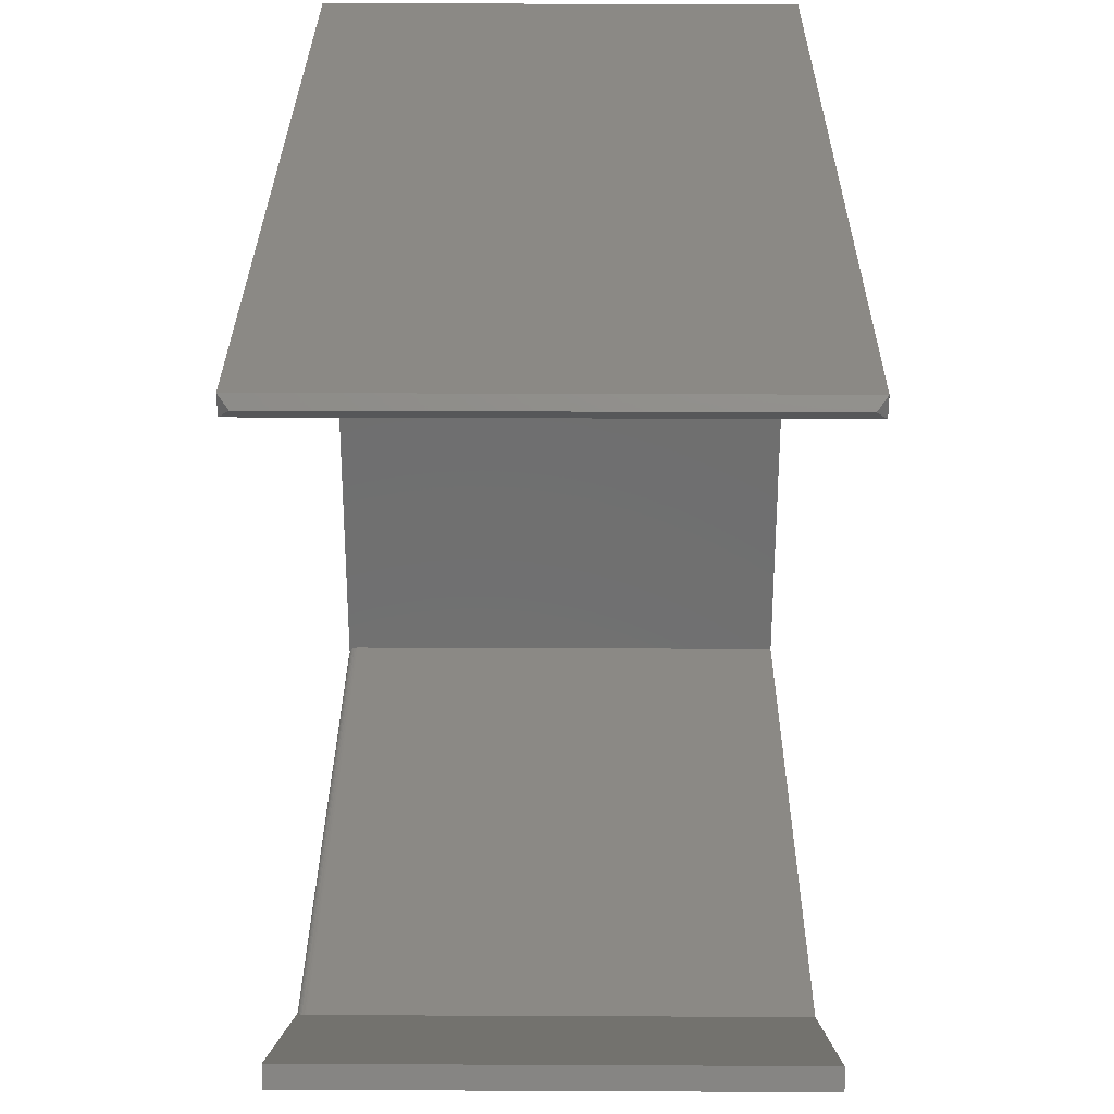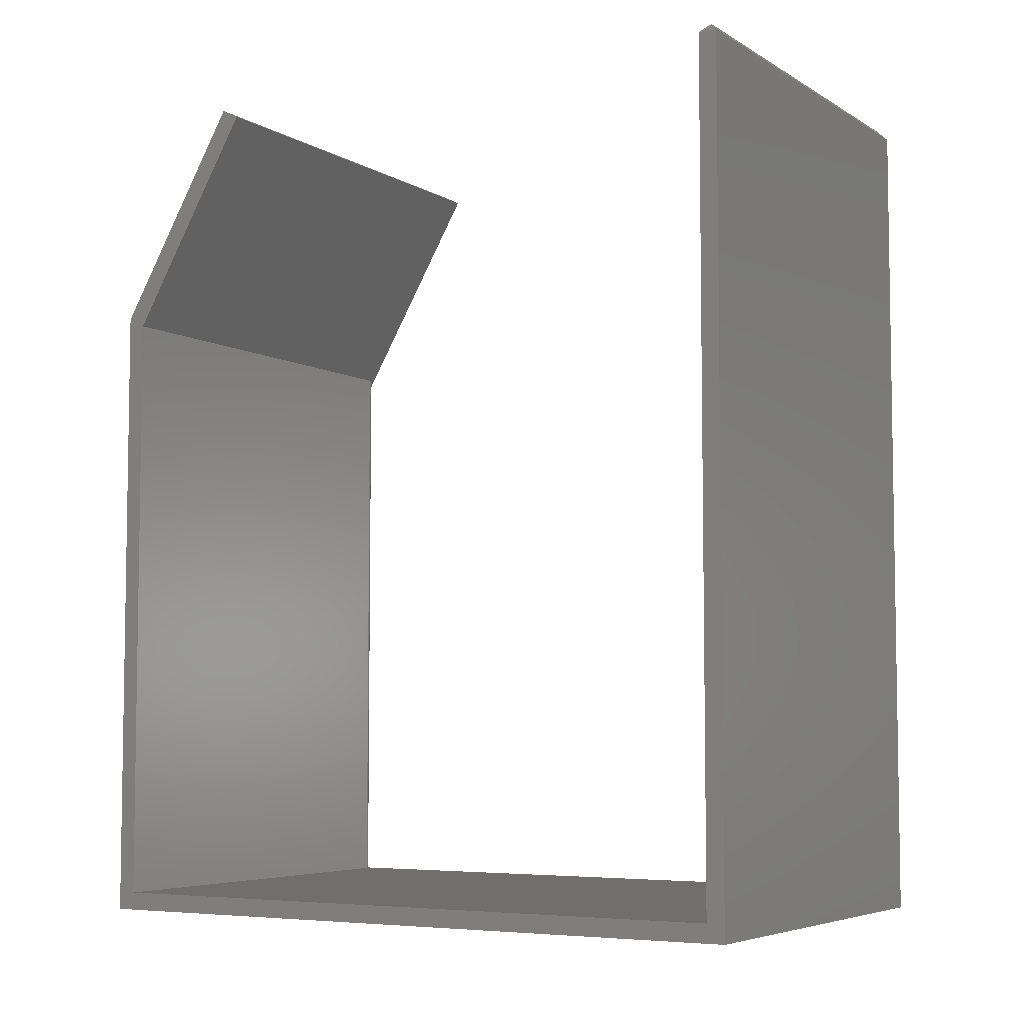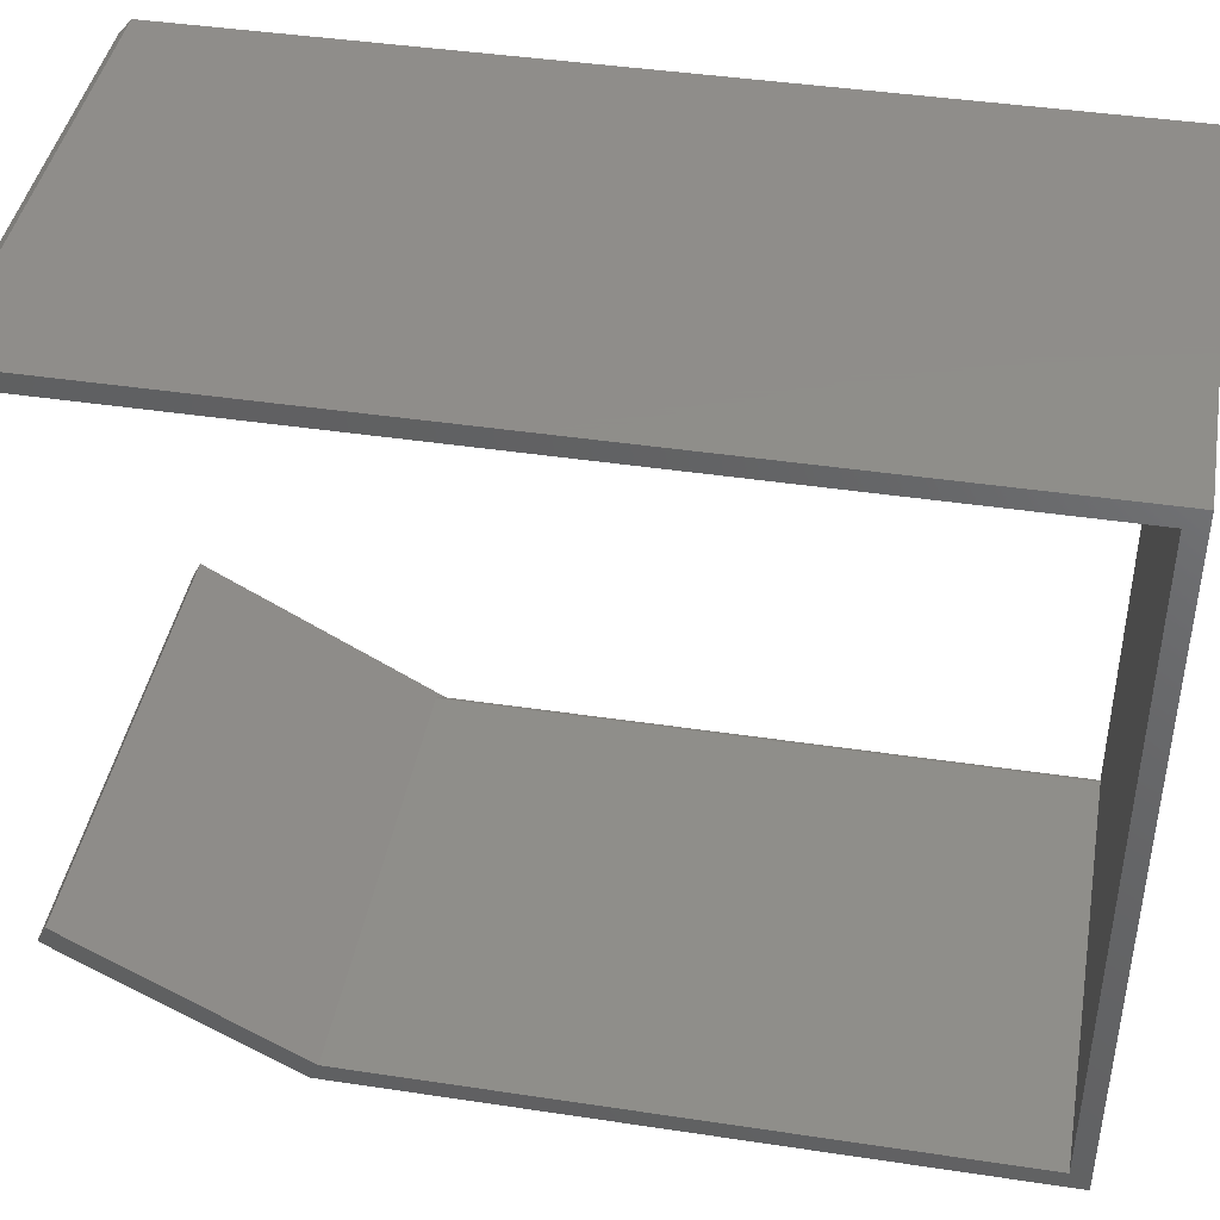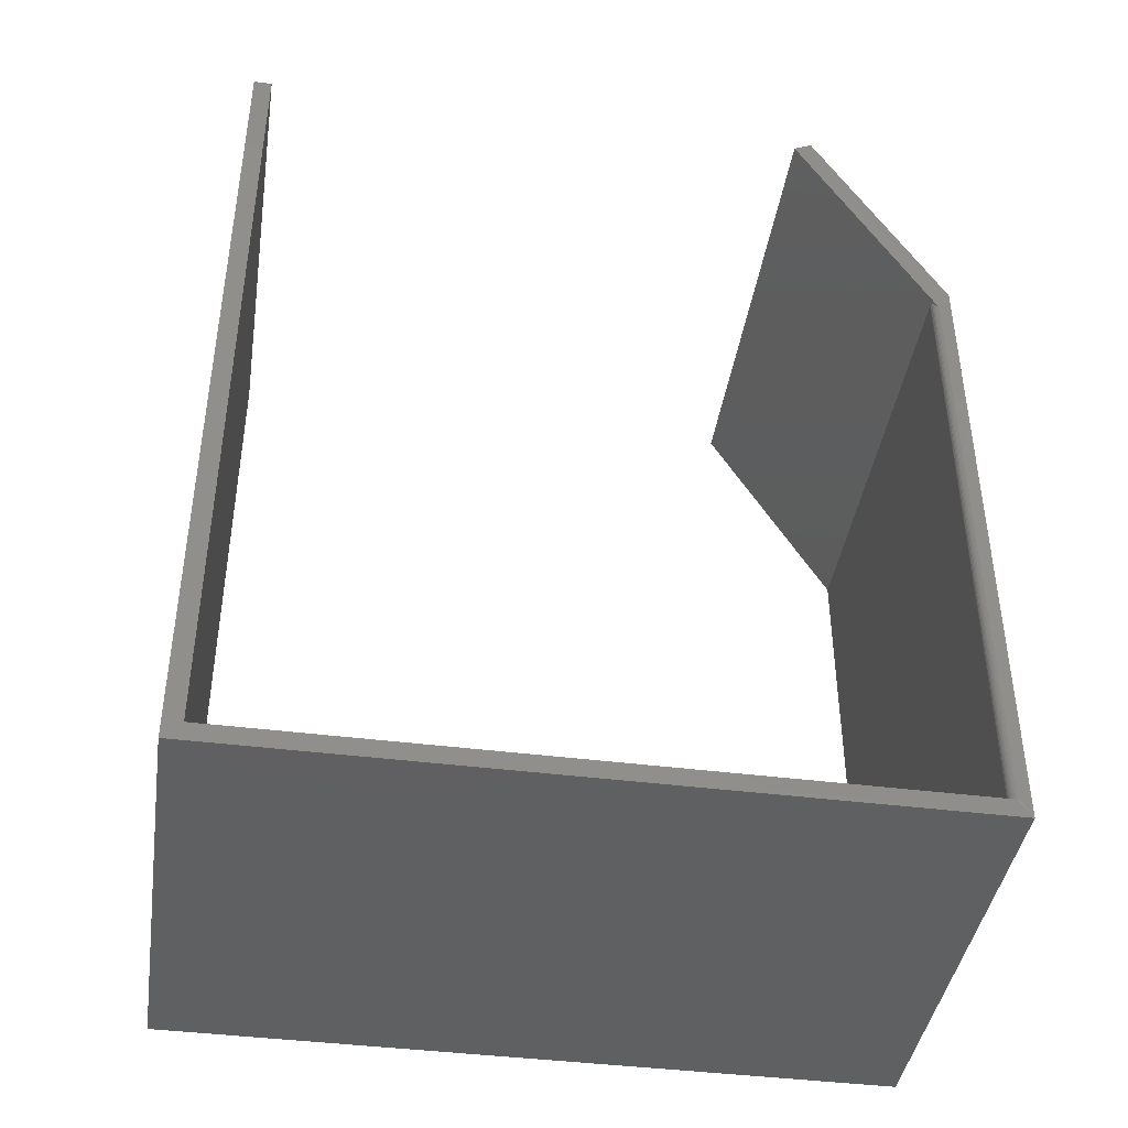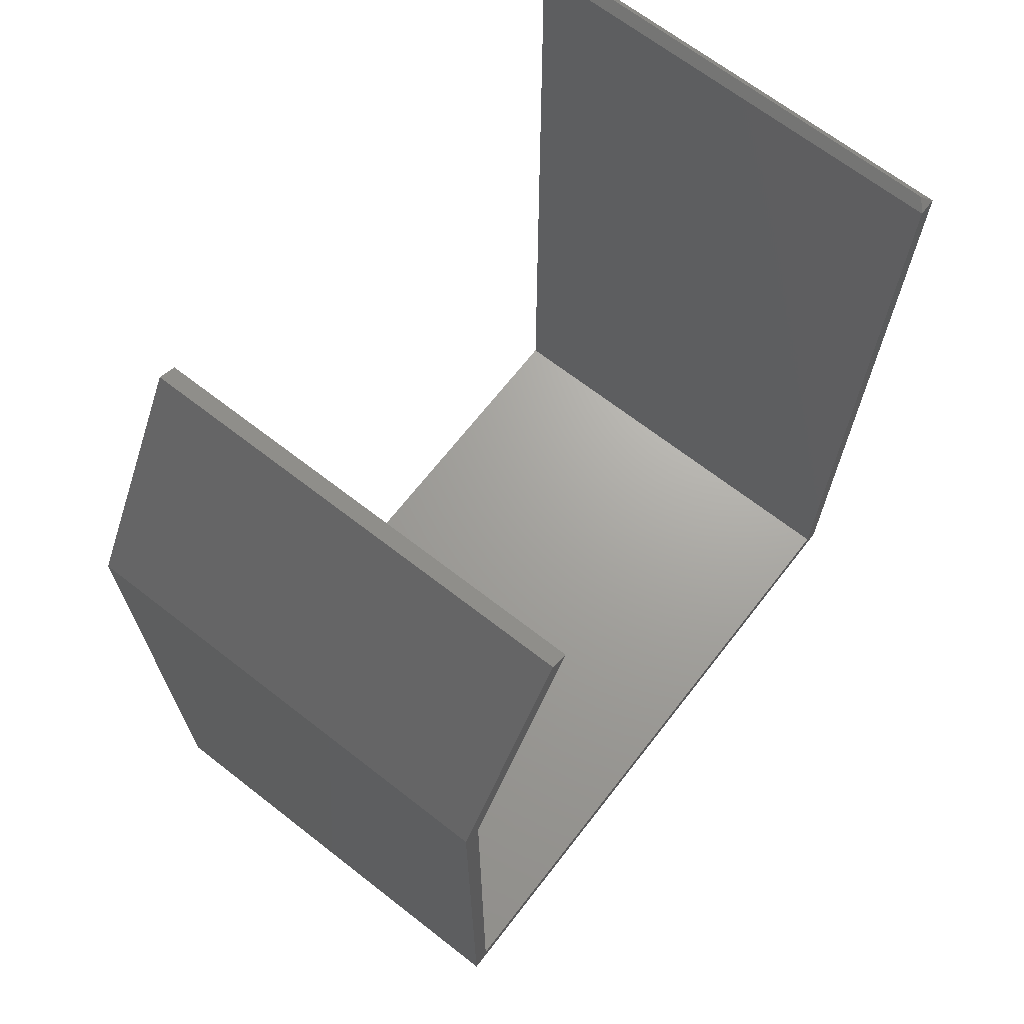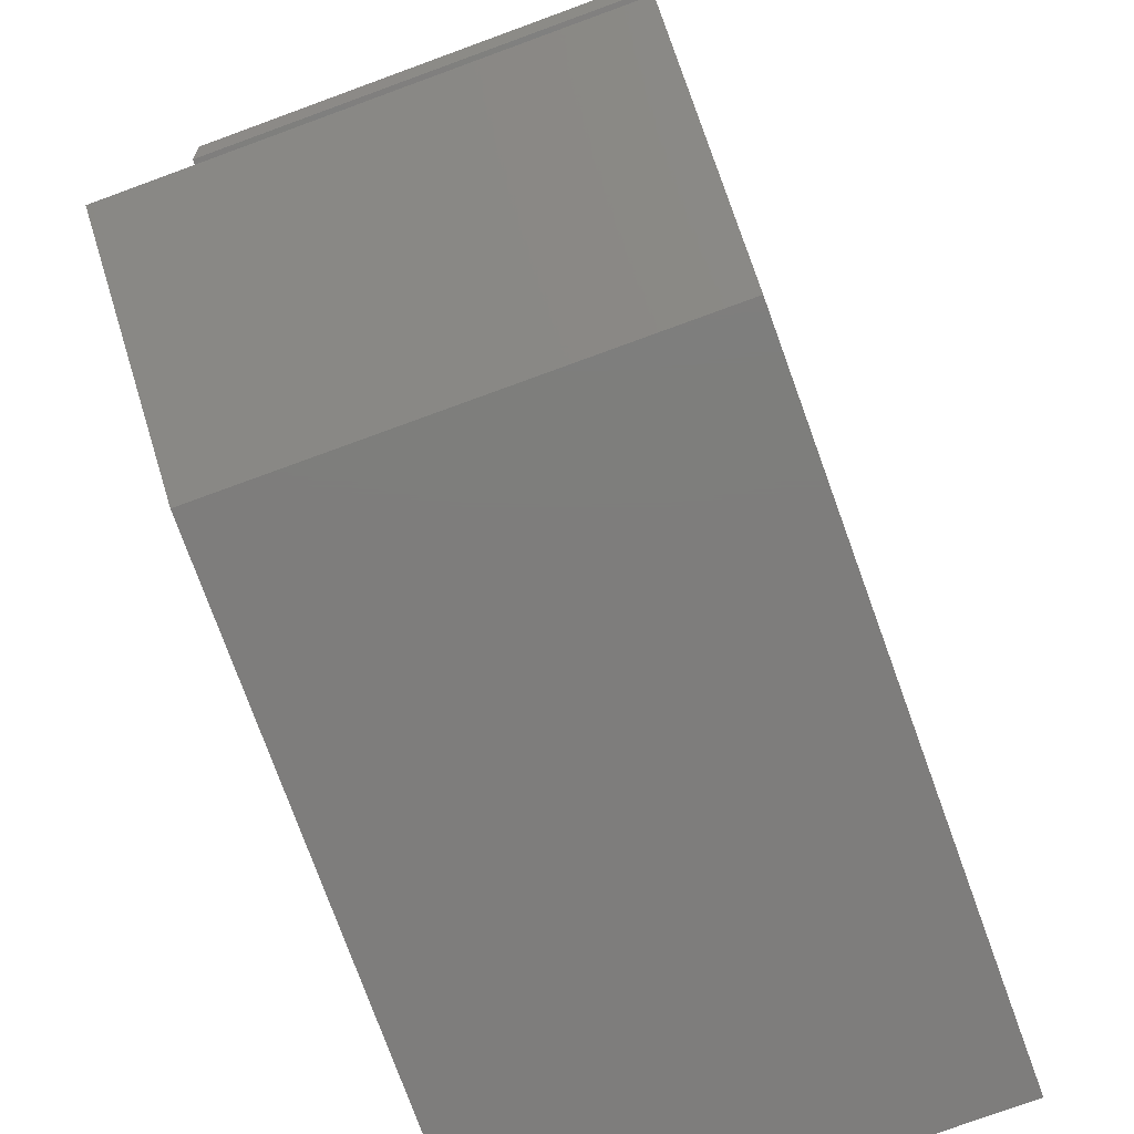
<metadata>
{"format":"stl","ext":"stl","renderer":"f3d","projection":"perspective","resolution":1024,"background":"white","views":[{"elev":29.0,"azim":0.4,"up":"+Y"},{"elev":-5.6,"azim":120.8,"up":"+Z"},{"elev":42.5,"azim":100.2,"up":"+Y"},{"elev":-41.8,"azim":-98.7,"up":"+Z"},{"elev":67.7,"azim":37.9,"up":"+Z"},{"elev":-77.3,"azim":20.0,"up":"+Y"}]}
</metadata>
<code>
# stl→obj: 37 verts, 70 faces
v 0.3906 -0.00148 -0.007812
v -9.628e-17 -0.00148 -0.007812
v 0.3906 -0.00148 -0.7342
v -1.753e-18 -0.00148 -0.7342
v -6.501e-17 -0.4831 -0.007895
v -8.327e-17 -0.4988 0
v 0.3906 -0.4831 -0.007895
v 0.3906 -0.4988 0
v -6.223e-17 -0.6094 -0.1895
v 0.000469 -0.5987 -0.2062
v -4.249e-17 -0.6014 -0.2108
v -4.252e-17 -0.6014 -0.7342
v 0 -0.6094 -0.75
v 0.0001501 -0.5999 -0.7342
v 0.0005947 -0.5984 -0.7342
v 4.24e-33 0.01431 -0.75
v -8.24e-17 0.01431 -0.007812
v 0.3906 -0.5936 -0.7342
v 0.007812 -0.5936 -0.7342
v 0.3906 -0.5936 -0.1974
v 0.007812 -0.5936 -0.1974
v 0.001317 -0.5971 -0.7342
v 0.002288 -0.5959 -0.7342
v 0.003472 -0.5949 -0.7342
v 0.004823 -0.5942 -0.7342
v 0.006288 -0.5937 -0.7342
v 0.006588 -0.5937 -0.1975
v 0.00431 -0.5944 -0.1988
v 0.003302 -0.595 -0.1998
v 0.002397 -0.5958 -0.2011
v 0.001611 -0.5966 -0.2026
v 0.3906 -0.6094 -0.1895
v 0.3906 -0.6094 -0.75
v 0.3906 0.01431 -0.75
v 0.3906 0.01431 -0.007812
v 0.3828 0.006497 6.898e-17
v 0.007812 0.006497 2.834e-17
f 1 2 3
f 3 2 4
f 5 6 7
f 7 6 8
f 9 6 5
f 9 5 10
f 9 10 11
f 9 11 12
f 9 12 13
f 13 12 14
f 13 14 15
f 13 15 4
f 13 4 16
f 4 2 16
f 16 2 17
f 18 19 20
f 20 19 21
f 4 15 22
f 4 22 23
f 4 23 24
f 4 24 25
f 4 25 26
f 4 26 19
f 4 19 18
f 4 18 3
f 5 7 20
f 5 20 21
f 5 21 27
f 5 27 28
f 5 28 29
f 5 29 30
f 5 30 31
f 5 31 10
f 6 9 8
f 8 9 32
f 33 13 34
f 34 13 16
f 11 14 12
f 11 10 14
f 14 10 15
f 15 10 31
f 15 31 22
f 22 31 30
f 22 30 23
f 23 30 29
f 23 29 24
f 29 28 25
f 25 24 29
f 25 28 27
f 21 19 27
f 27 19 26
f 27 26 25
f 1 35 36
f 37 17 2
f 2 1 37
f 37 1 36
f 34 16 35
f 35 16 17
f 17 37 35
f 35 37 36
f 35 1 34
f 34 1 3
f 34 3 33
f 33 3 18
f 33 18 32
f 32 18 20
f 32 20 8
f 8 20 7
f 32 9 33
f 33 9 13

</code>
